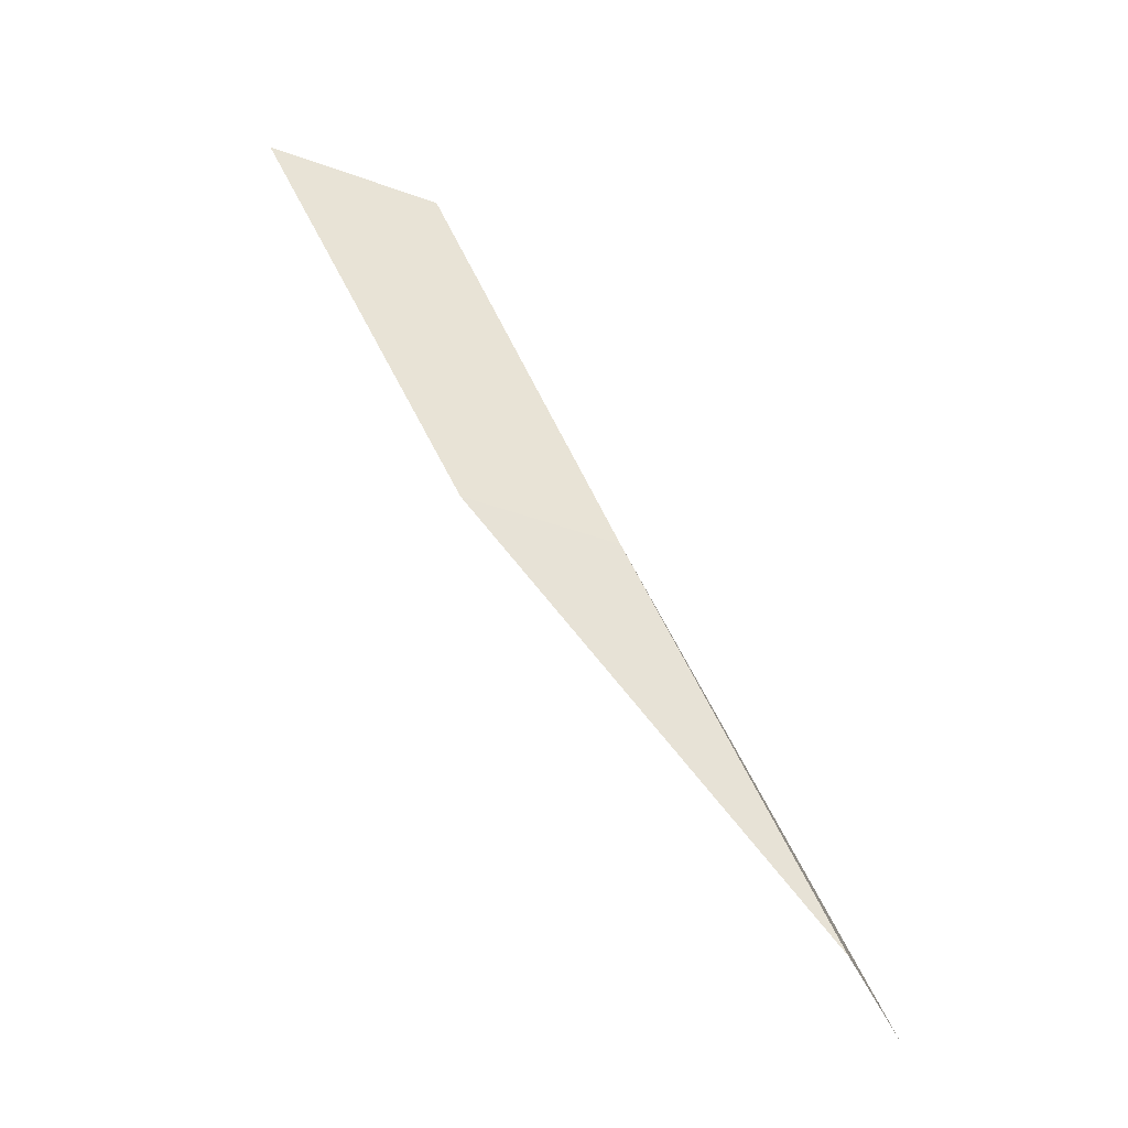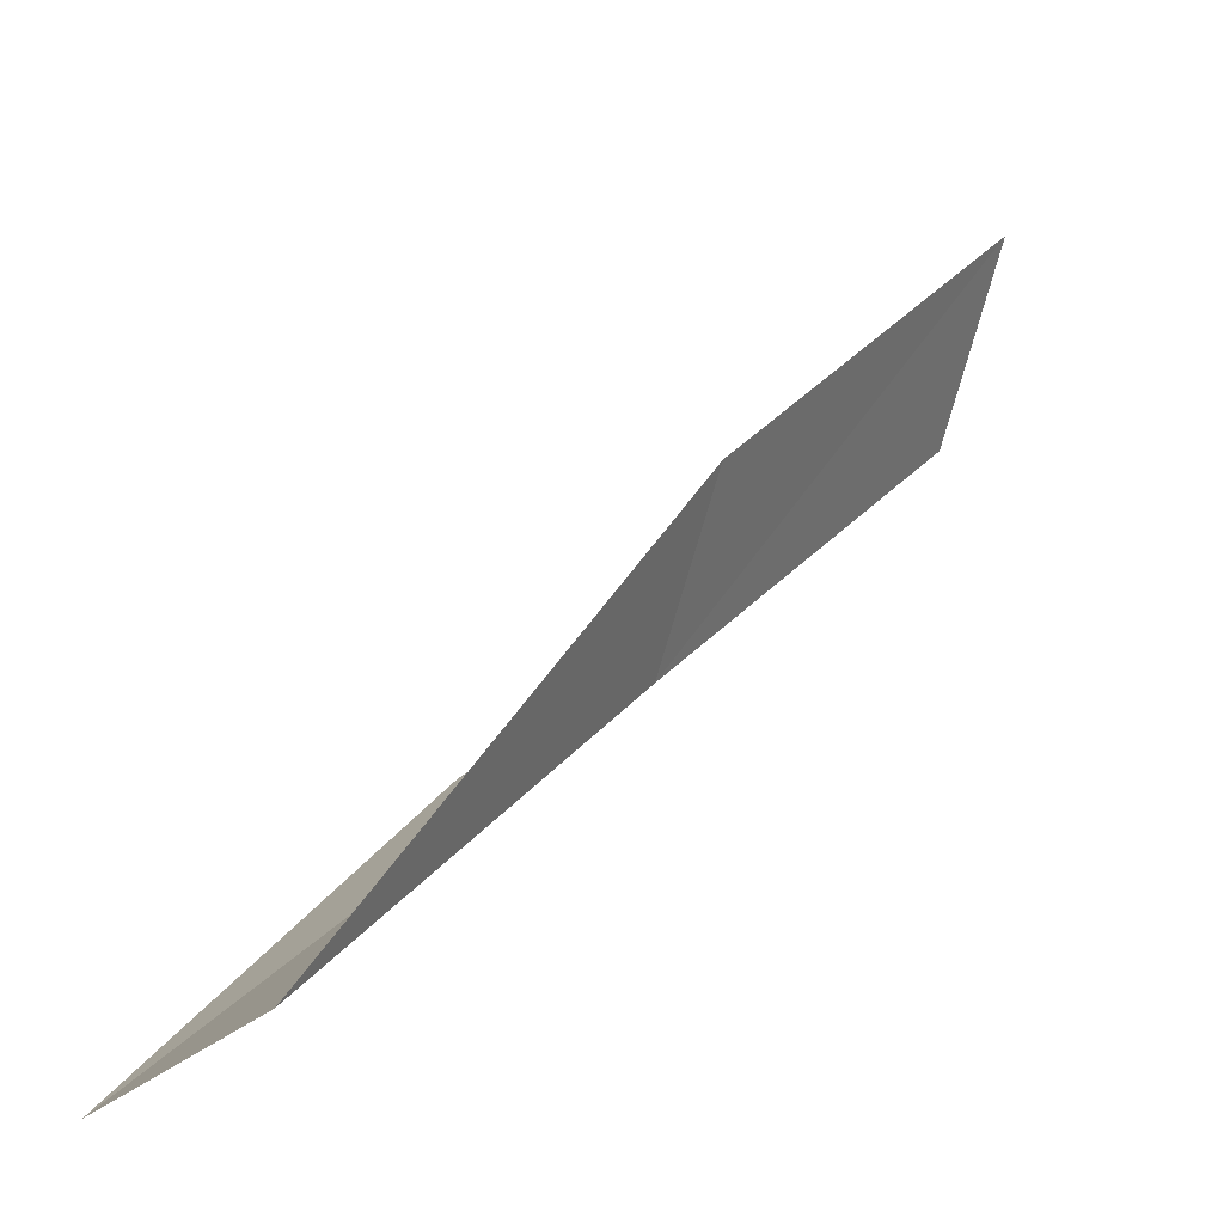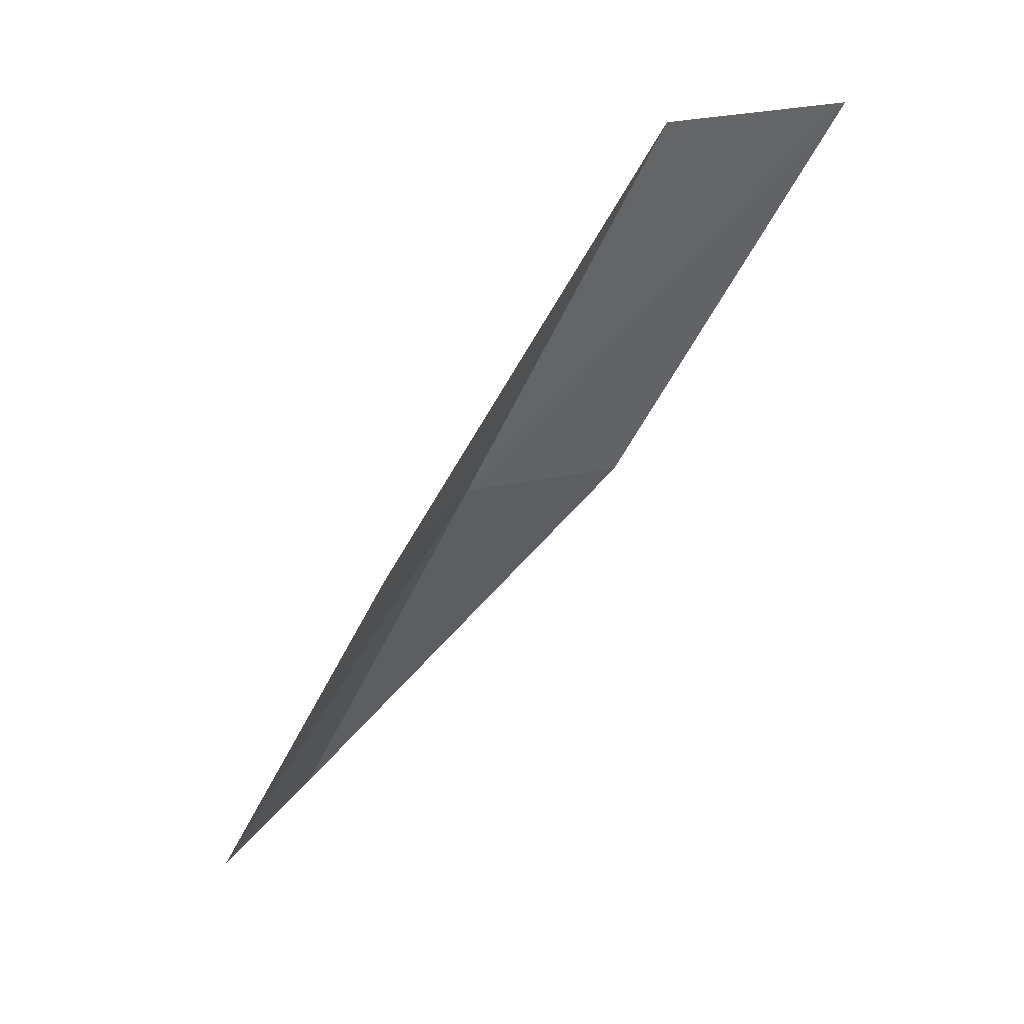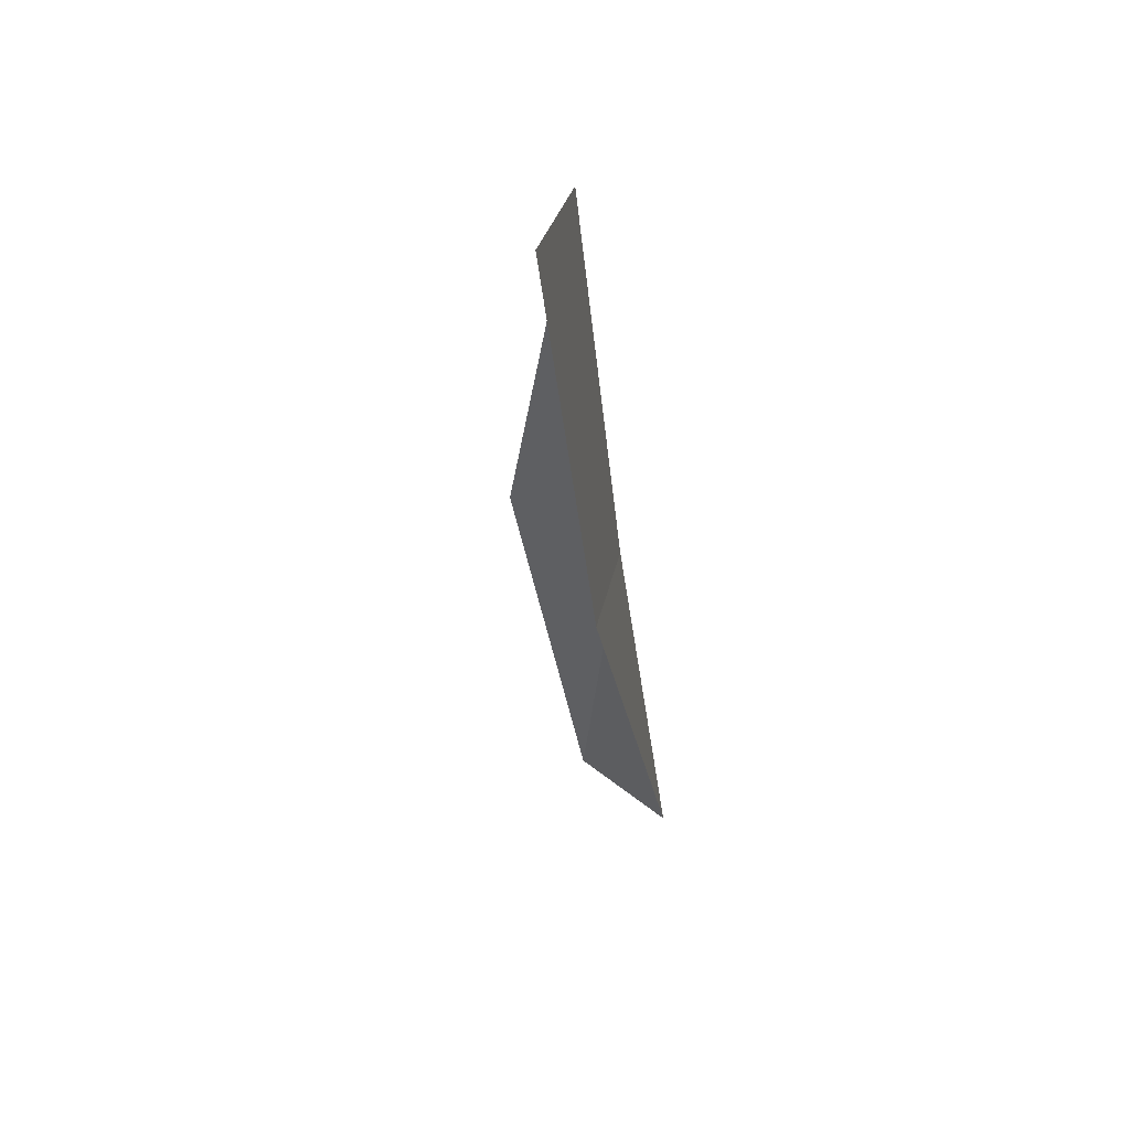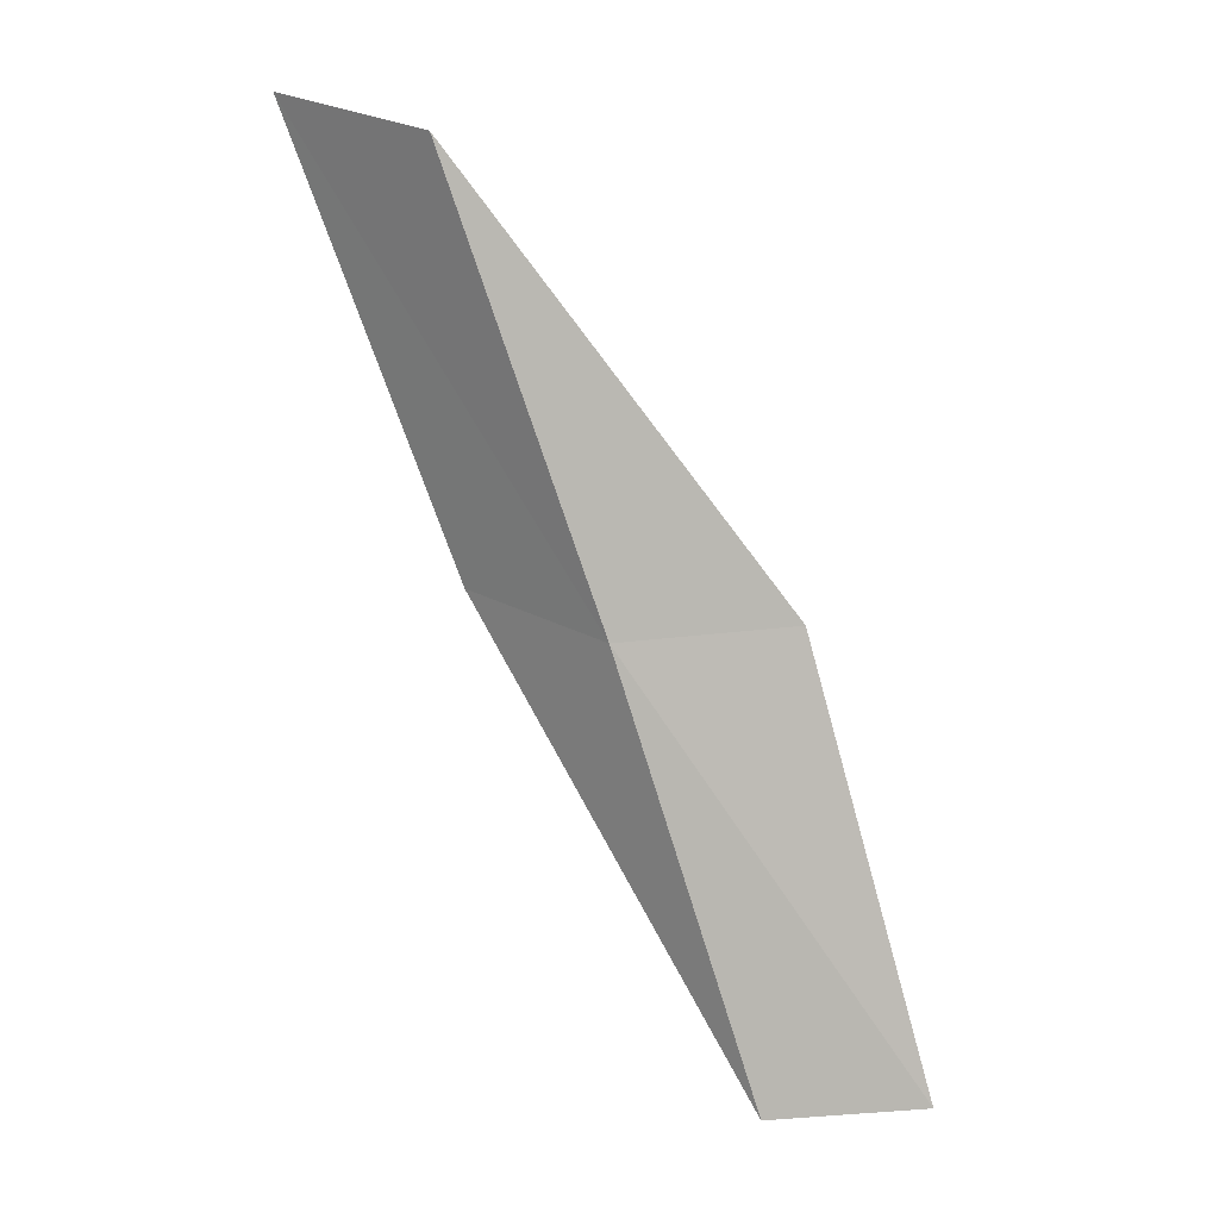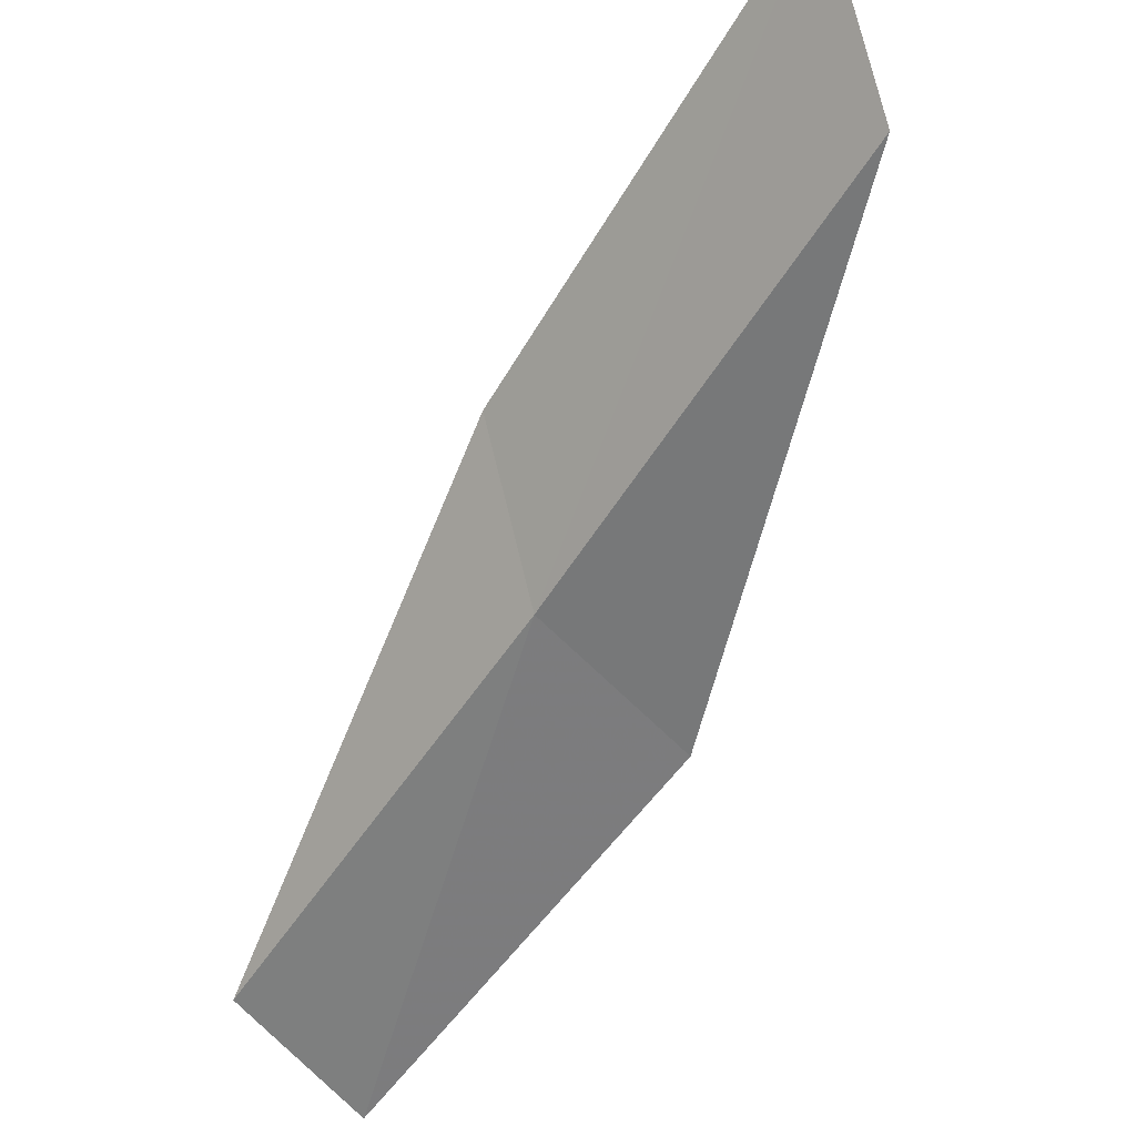
<metadata>
{"format":"obj","ext":"obj","renderer":"f3d","projection":"perspective","resolution":1024,"background":"white","views":[{"elev":-40.4,"azim":-95.4,"up":"+Z"},{"elev":-1.8,"azim":-152.1,"up":"+Y"},{"elev":37.2,"azim":94.6,"up":"+Z"},{"elev":24.8,"azim":-152.1,"up":"+Z"},{"elev":28.9,"azim":-33.6,"up":"+Z"},{"elev":-26.9,"azim":-42.1,"up":"+Y"}]}
</metadata>
<code>
v 19.5 25.8 21.79
v 21.19 25.08 21.79
v 18.96 27.84 26.15
v 18.36 29.66 26.15
v 18.94 27.44 21.79
v 21.36 23.02 17.43
v 19.88 23.79 17.43
f 1 3 2
f 1 5 4
f 1 4 3
f 1 6 7
f 1 2 6
f 1 7 5

</code>
